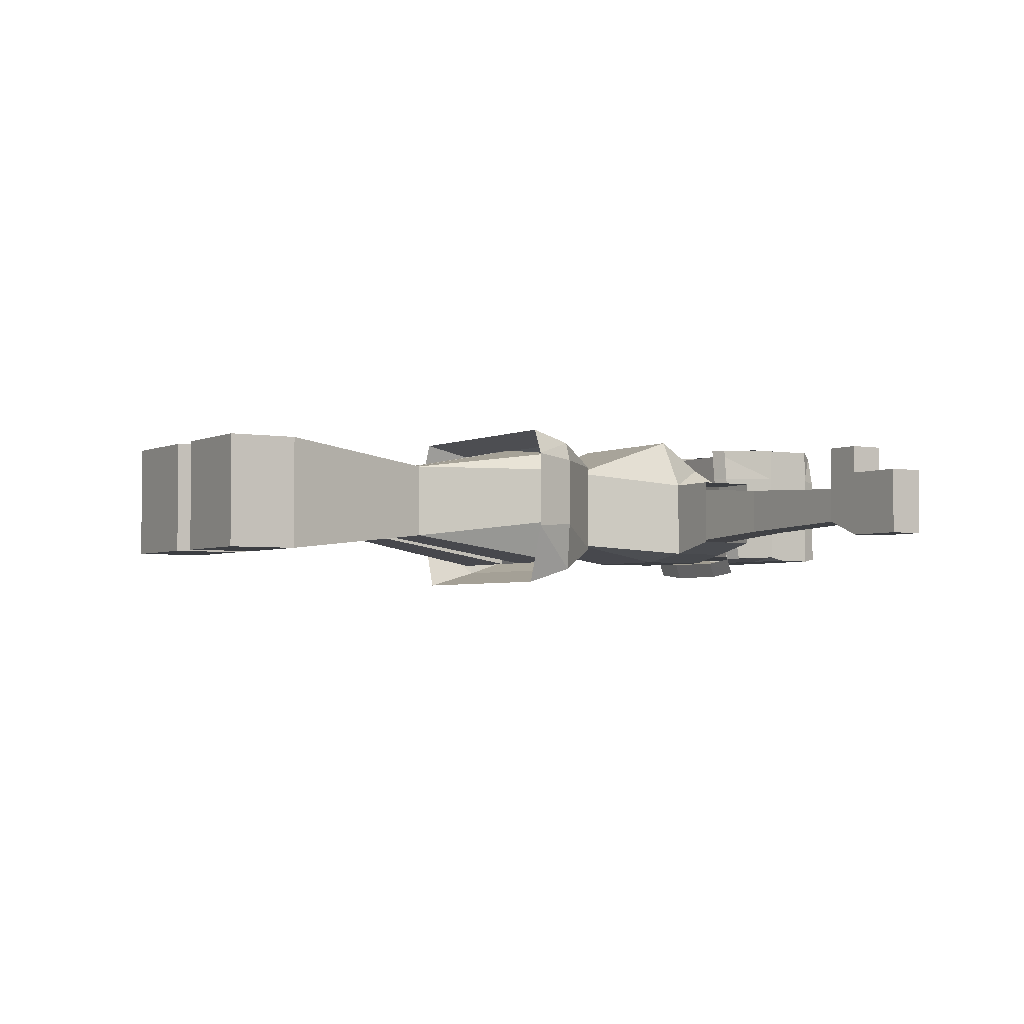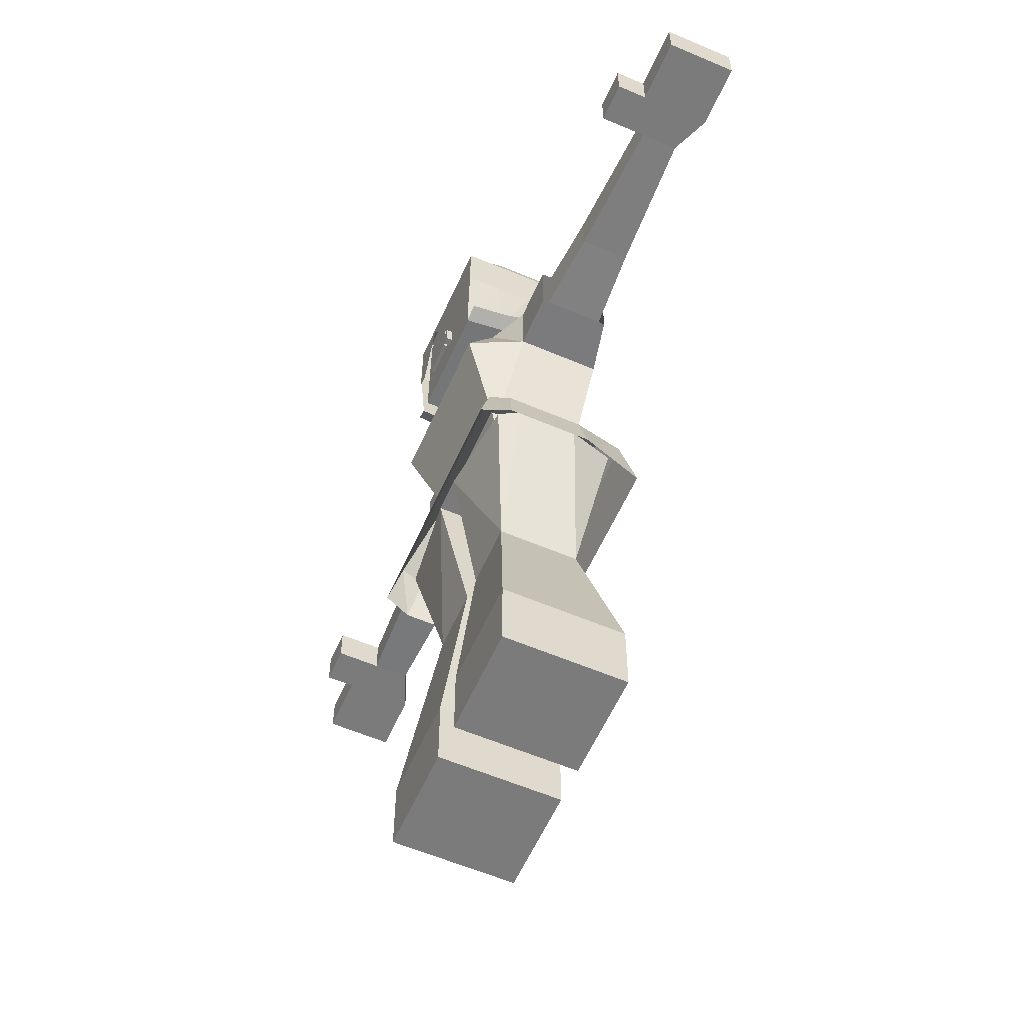
<metadata>
{"format":"obj","ext":"obj","renderer":"f3d","projection":"perspective","resolution":1024,"background":"white","views":[{"elev":-3.4,"azim":57.6,"up":"+Z"},{"elev":-58.5,"azim":66.2,"up":"+Y"}]}
</metadata>
<code>
o 服
v 1.452 9.313 -0.8915
v 1.452 9.313 0.2717
v -1.452 9.313 -0.8915
v -1.452 9.313 0.2717
v 0.8439 6.784 -0.7588
v 0.8439 6.784 0.4502
v -0.8439 6.784 0.4502
v -0.8439 6.784 -0.7588
v 1.452 8.432 -0.8915
v 1.452 8.432 0.2717
v -1.452 8.432 0.2717
v -1.452 8.432 -0.8915
v 0 9.157 0.5748
v -0 9.389 -1.016
v -0 6.784 -0.7588
v 0 6.784 0.4502
v -0 8.356 -1.016
v 0 8.356 1.014
v 0.726 9.389 -1.016
v 0.4219 6.784 -0.7588
v 0.726 8.356 -1.016
v 0.9801 9.157 0.5748
v 0.4219 6.784 0.4502
v 1.137 8.356 1.014
v -0.9801 9.157 0.5748
v -0.4219 6.784 0.4502
v -1.137 8.356 1.014
v -0.726 9.389 -1.016
v -0.4219 6.784 -0.7588
v -0.726 8.356 -1.016
v 2.204 8.433 -0.7186
v 2.204 9.312 -0.7186
v 2.204 9.312 0.278
v 2.204 8.433 0.278
v -2.204 8.433 0.278
v -2.204 9.312 0.278
v -2.204 9.312 -0.7186
v -2.204 8.433 -0.7186
v 1.452 9.313 -0.01911
v 0.8439 6.784 0.2892
v 1.452 8.432 -0.01911
v 2.204 8.433 -0.1056
v -2.204 9.312 -0.1056
v -1.452 9.313 -0.01911
v -0.8439 6.784 0.2892
v -1.452 8.432 -0.01911
v 0 9.17 0.5484
v 0.8767 9.389 0.3849
v -0.8767 9.389 0.3849
v 2.204 9.312 -0.1056
v -2.204 8.433 -0.1056
v -1.452 9.313 -0.6007
v -0.8439 6.784 -0.4095
v -1.452 8.432 -0.6007
v -0 9.389 -0.6712
v 0.8767 9.389 -0.6712
v -0.8767 9.389 -0.6712
v 2.204 9.312 -0.5143
v -2.204 8.433 -0.5143
v 1.452 9.313 -0.6007
v 0.8439 6.784 -0.4095
v 1.452 8.432 -0.6007
v 2.204 8.433 -0.5143
v -2.204 9.312 -0.5143
f 25 11 27
f 19 9 21
f 56 1 19
f 21 5 20
f 54 8 53
f 27 7 26
f 40 10 6
f 23 18 16
f 29 17 15
f 55 28 57
f 28 17 30
f 22 18 24
f 10 22 24
f 6 24 23
f 17 20 15
f 55 19 14
f 14 21 17
f 3 30 12
f 57 3 52
f 8 30 29
f 18 26 16
f 18 25 27
f 32 9 1
f 60 32 1
f 34 2 10
f 41 34 10
f 36 11 4
f 44 36 4
f 38 3 12
f 54 38 12
f 59 46 51
f 64 44 52
f 42 62 63
f 50 60 39
f 57 44 49
f 41 61 62
f 46 53 45
f 56 39 60
f 2 48 22
f 11 45 7
f 13 49 25
f 13 48 47
f 4 49 44
f 33 39 2
f 35 46 11
f 5 62 61
f 31 62 9
f 37 52 3
f 25 4 11
f 19 1 9
f 56 60 1
f 21 9 5
f 54 12 8
f 27 11 7
f 40 41 10
f 23 24 18
f 29 30 17
f 55 14 28
f 28 14 17
f 22 13 18
f 10 2 22
f 6 10 24
f 17 21 20
f 55 56 19
f 14 19 21
f 3 28 30
f 57 28 3
f 8 12 30
f 18 27 26
f 18 13 25
f 32 31 9
f 60 58 32
f 34 33 2
f 41 42 34
f 36 35 11
f 44 43 36
f 38 37 3
f 54 59 38
f 59 54 46
f 64 43 44
f 42 41 62
f 50 58 60
f 57 52 44
f 41 40 61
f 46 54 53
f 56 48 39
f 2 39 48
f 11 46 45
f 13 47 49
f 13 22 48
f 4 25 49
f 33 50 39
f 35 51 46
f 5 9 62
f 31 63 62
f 37 64 52
o スカート
v 1.578 5.36 -1.409
v 1.701 5.362 1.038
v -1.578 5.36 -1.409
v -1.701 5.362 1.038
v 0.9095 6.947 0.5447
v -0.9095 6.947 0.5447
v -0.9095 6.947 -0.8241
v 0.9095 6.947 -0.8241
v -1.863 5.362 0.6532
v 0.9095 6.947 0.4023
v 1.863 5.362 0.6532
v -0.9095 6.947 0.2701
v 1.863 5.362 -0.5066
v -0.9095 6.947 -0.391
v -1.863 5.362 -0.5066
v 0.9095 6.947 -0.391
v 1.59 6.038 0.8623
v -1.59 6.038 0.8623
v -1.512 6.119 -1.187
v 1.512 6.119 -1.187
v -1.691 6.038 0.5101
v 1.691 6.038 0.5762
v 1.691 6.038 -0.4674
v -1.691 6.038 -0.4674
f 86 69 81
f 88 71 83
f 84 67 83
f 82 66 81
f 85 79 73
f 86 77 87
f 70 85 82
f 72 87 84
f 84 77 65
f 82 73 68
f 74 87 80
f 76 88 85
f 69 82 81
f 71 84 83
f 79 83 67
f 75 81 66
f 86 74 69
f 88 78 71
f 84 65 67
f 82 68 66
f 85 88 79
f 86 75 77
f 70 76 85
f 72 80 87
f 84 87 77
f 82 85 73
f 74 86 87
f 76 78 88
f 69 70 82
f 71 72 84
f 79 88 83
f 75 86 81
o 立方体.002
v 1.402 5.959 -1.063
v 1.655 5.798 -0.4156
v 0.2396 5.959 -1.063
v 1.003 3.617 -0.6823
v 1.003 3.617 -0.408
v 0.1453 3.617 -0.6823
v 1.714 1.056 -0.9648
v 0.2482 1.056 -0.9648
v 1.714 1.056 -0.5492
v 1.714 1.056 0.282
v 1.714 0.02604 -0.5492
v 1.714 0.02604 0.282
v 1.714 0.02604 -0.9648
v 0.2482 0.02604 -0.9648
v 0.2482 0.02604 -0.5492
v 0.2482 0.02604 0.282
v 0.2482 1.056 -0.5492
v 0.2482 1.056 0.282
v 0.1453 3.617 -0.408
v 0.1453 3.617 0.1408
v 0.2396 5.798 -0.4156
v 0.2396 5.798 0.4156
v -0 5.798 -0.4156
v -0 5.959 -1.063
v -0.2396 5.959 -1.063
v -0.2396 5.798 -0.4156
v -0.2396 5.798 0.4156
v -0.1453 3.617 -0.408
v -0.1453 3.617 0.1408
v 0 5.798 0.4156
v -0.1453 3.617 -0.6823
v -1.003 3.617 -0.6823
v -0.2482 1.056 -0.9648
v -0.2482 1.056 -0.5492
v -0.2482 1.056 0.282
v -0.2482 0.02604 -0.5492
v -0.2482 0.02604 0.282
v -0.2482 0.02604 -0.9648
v -1.714 0.02604 -0.9648
v -1.714 0.02604 -0.5492
v -1.714 0.02604 0.282
v -1.714 1.056 -0.5492
v -1.714 1.056 -0.9648
v -1.714 1.056 0.282
v -1.714 1.056 0.6976
v -1.003 3.617 0.1408
v -1.003 3.617 0.4151
v -1.714 0.02604 0.6976
v -0.2482 0.02604 0.6976
v -0.2482 1.056 0.6976
v -0.1453 3.617 0.4151
v -0.2396 5.798 0.8312
v 0 5.798 0.8312
v -1.511 5.798 0.6918
v -1.655 5.798 0.4156
v -1.655 5.798 -0.4156
v -1.402 5.959 -1.063
v -1.003 3.617 -0.408
v 0.2396 5.798 0.8312
v 1.511 5.798 0.6918
v 0.1453 3.617 0.4151
v 1.003 3.617 0.4151
v 1.714 1.056 0.6976
v 1.003 3.617 0.1408
v 1.655 5.798 0.4156
v 0.2482 1.056 0.6976
v 0.2482 0.02604 0.6976
v 1.714 0.02604 0.6976
v -0.6703 10.61 0.9441
v -0.6548 11.09 0.9441
v -0.6703 10.61 0.8599
v -0.6548 11.09 0.8599
v -0.1466 10.6 0.9441
v -0.1311 11.07 0.9441
v -0.1466 10.6 0.8599
v -0.1311 11.07 0.8599
v -0.6625 10.85 0.9441
v -0.1388 10.83 0.9441
v -0.3153 10.6 0.9441
v -0.3075 10.84 0.9441
v -0.485 10.85 0.9441
v -0.4928 10.61 0.9441
v 1.189 9.267 -0.7294
v 1.189 8.545 -0.7294
v 0.5946 9.329 -0.8312
v 3.241 9.195 -0.5878
v 1.189 9.267 -0.4913
v 1.189 9.267 -0.01489
v 3.241 9.195 -0.4204
v 0.3164 9.329 -0.549
v 0.3168 10.11 -0.549
v 0.3164 9.329 0.09799
v -0 9.329 -0.549
v -0 9.329 -0.8312
v 0.3187 10.1 0.09799
v 0.000685 10.11 0.09799
v 0.000464 10.11 -0.549
v -0.3158 10.11 0.09799
v 0 9.329 0.09799
v 0 9.139 0.4715
v -0.3164 9.329 0.09799
v -0.8028 9.139 0.4715
v -1.189 9.267 -0.01489
v -0.3166 9.329 -0.549
v -0.3136 10.11 -0.549
v -0.5946 9.329 -0.8312
v -1.189 9.267 -0.4913
v -1.189 9.267 -0.7294
v -3.241 9.195 -0.4204
v -3.241 9.195 -0.08571
v -3.241 9.195 -0.5878
v -3.241 8.617 -0.5878
v -5.095 9.166 -0.5065
v -5.095 8.646 -0.5065
v -5.095 8.646 -0.3798
v -5.624 8.646 -0.7294
v -3.241 8.617 -0.4204
v -5.624 8.646 -0.4913
v -6.483 8.646 -0.4913
v -5.624 8.646 -0.01489
v -6.483 8.646 -0.7294
v -5.095 8.646 -0.1263
v -5.095 8.646 0.000397
v -3.241 8.617 -0.08571
v -3.241 8.617 0.08165
v -1.189 8.545 -0.01489
v -1.189 8.545 0.2233
v -1.189 8.545 -0.4913
v -1.189 8.545 -0.7294
v -1.189 9.267 0.2233
v -3.241 9.195 0.08165
v -5.095 9.166 0.000397
v -5.095 9.166 -0.1263
v -5.624 9.166 0.2233
v -5.095 9.166 0.6311
v -5.624 9.166 -0.01489
v -5.095 8.646 0.6311
v -5.624 8.646 0.6311
v -5.624 9.166 0.6311
v -5.624 8.646 0.2233
v -6.483 8.646 0.2233
v -6.483 9.166 0.2233
v -6.483 8.646 -0.01489
v -6.483 9.166 -0.01489
v -6.483 9.166 -0.4913
v -6.483 9.166 -0.7294
v -5.624 9.166 -0.4913
v -5.095 9.166 -0.3798
v -5.624 9.166 -0.7294
v 0.8028 9.139 0.4715
v 1.189 9.267 0.2233
v 1.189 8.545 0.2233
v 3.241 9.195 0.08165
v 3.241 8.617 0.08165
v 3.241 8.617 -0.08571
v 5.095 8.646 0.000397
v 1.189 8.545 -0.01489
v 1.189 8.545 -0.4913
v 3.241 8.617 -0.4204
v 3.241 8.617 -0.5878
v 5.095 8.646 -0.5065
v 5.095 9.166 -0.5065
v 5.624 8.646 -0.7294
v 5.095 8.646 -0.3798
v 5.624 8.646 -0.4913
v 5.624 9.166 -0.7294
v 6.483 9.166 -0.7294
v 5.624 9.166 -0.4913
v 6.483 9.166 -0.4913
v 6.483 9.166 -0.01489
v 6.483 8.646 -0.4913
v 6.483 8.646 -0.01489
v 6.483 8.646 0.2233
v 5.624 8.646 -0.01489
v 5.095 8.646 -0.1263
v 5.624 8.646 0.2233
v 5.624 9.166 0.2233
v 5.624 8.646 0.6311
v 5.095 8.646 0.6311
v 5.095 9.166 0.6311
v 5.624 9.166 0.6311
v 5.095 9.166 0.000397
v 5.095 9.166 -0.1263
v 3.241 9.195 -0.08571
v 5.624 9.166 -0.01489
v 5.095 9.166 -0.3798
v 6.483 9.166 0.2233
v 6.483 8.646 -0.7294
v -0.8935 9.963 0.8926
v -0.8935 9.963 -0.8926
v -0.8352 11.75 0.8926
v 0.8907 9.904 0.8926
v 0.949 11.69 0.8926
v 0.8907 9.904 -0.8926
v 0.949 11.69 -0.8926
v -0.8352 11.75 -0.8926
v -0.03877 10.44 0.9831
v -0.03877 10.44 0.8752
v -0.03041 10.7 0.9831
v 0.06913 10.44 0.9831
v 0.07748 10.7 0.9831
v 0.06913 10.44 0.8752
v 0.07748 10.7 0.8752
v -0.03041 10.7 0.8752
f 90 92 89
f 91 89 92
f 90 93 92
f 92 93 97
f 92 96 94
f 91 92 94
f 92 95 96
f 92 97 95
f 97 101 95
f 98 97 93
f 100 97 98
f 97 99 101
f 100 99 97
f 103 101 99
f 103 102 101
f 95 101 102
f 96 102 103
f 105 103 104
f 103 100 104
f 96 103 105
f 103 99 100
f 94 96 105
f 107 105 106
f 105 104 106
f 94 105 107
f 109 94 107
f 109 107 108
f 107 106 108
f 109 91 94
f 109 112 91
f 111 109 110
f 109 108 110
f 109 111 112
f 114 112 111
f 114 113 112
f 114 119 113
f 114 118 115
f 117 114 115
f 114 116 119
f 117 116 114
f 114 111 118
f 120 119 121
f 113 119 120
f 119 116 122
f 119 122 121
f 122 126 121
f 123 122 116
f 125 122 123
f 122 124 126
f 125 124 122
f 121 126 127
f 128 127 126
f 128 126 124
f 128 129 132
f 128 125 129
f 131 127 128
f 128 132 130
f 131 128 130
f 128 124 125
f 132 136 133
f 135 132 133
f 130 132 134
f 135 134 132
f 132 129 136
f 136 129 125
f 133 136 137
f 136 125 137
f 138 137 125
f 133 137 138
f 135 133 138
f 139 138 123
f 135 138 139
f 138 125 123
f 140 135 139
f 115 140 139
f 139 123 117
f 115 139 117
f 141 140 115
f 140 142 135
f 143 135 142
f 144 134 143
f 143 134 135
f 144 145 120
f 144 146 134
f 144 120 146
f 130 134 146
f 120 130 146
f 113 120 145
f 141 110 147
f 141 118 110
f 141 115 118
f 147 150 148
f 147 149 150
f 110 149 147
f 150 149 154
f 153 148 150
f 150 151 98
f 150 154 151
f 153 150 152
f 150 98 152
f 154 156 151
f 149 106 154
f 154 155 156
f 106 155 154
f 156 155 104
f 151 156 100
f 156 104 100
f 106 104 155
f 152 90 153
f 98 93 152
f 152 93 90
f 151 100 98
f 149 108 106
f 110 108 149
f 121 127 131
f 120 121 131
f 120 131 130
f 123 116 117
f 111 110 118
f 95 102 96
f 164 162 166
f 163 160 164
f 169 168 162
f 169 157 170
f 165 160 159
f 166 167 161
f 160 162 164
f 163 167 170
f 168 170 167
f 161 163 166
f 163 164 166
f 163 159 160
f 168 166 162
f 162 158 169
f 158 165 169
f 169 165 157
f 159 157 165
f 165 158 160
f 166 168 167
f 160 158 162
f 157 159 170
f 159 163 170
f 163 161 167
f 168 169 170
f 174 172 171
f 175 171 173
f 175 174 171
f 177 175 176
f 178 176 175
f 175 177 174
f 175 173 178
f 178 173 182
f 178 179 183
f 181 179 178
f 178 180 176
f 178 183 180
f 178 182 181
f 180 183 184
f 179 184 183
f 179 185 184
f 185 186 184
f 187 184 186
f 180 184 187
f 188 187 189
f 188 180 187
f 187 186 189
f 189 186 193
f 190 189 191
f 188 189 190
f 192 191 189
f 189 193 192
f 192 193 185
f 185 193 186
f 195 192 194
f 192 182 194
f 192 195 191
f 192 181 182
f 192 185 181
f 199 195 196
f 195 194 196
f 198 191 195
f 199 197 195
f 198 195 197
f 200 199 196
f 202 199 200
f 202 201 199
f 201 197 199
f 204 201 202
f 205 203 202
f 206 202 203
f 205 202 200
f 206 204 202
f 206 203 210
f 207 206 208
f 206 207 209
f 206 210 208
f 206 209 204
f 211 210 212
f 211 208 210
f 203 212 210
f 213 212 214
f 211 212 213
f 205 214 212
f 203 205 212
f 213 214 215
f 205 216 214
f 216 200 217
f 216 205 200
f 200 196 217
f 219 215 218
f 219 213 215
f 219 211 213
f 191 198 219
f 198 220 219
f 191 219 218
f 219 220 211
f 220 225 211
f 198 221 220
f 224 220 221
f 224 222 220
f 222 223 220
f 220 223 225
f 227 225 223
f 227 226 225
f 228 225 226
f 228 211 225
f 211 228 208
f 228 229 231
f 230 229 228
f 228 231 208
f 228 227 222
f 230 228 222
f 228 226 227
f 230 231 229
f 230 232 231
f 207 231 232
f 207 208 231
f 232 230 222
f 233 232 224
f 207 232 233
f 232 222 224
f 234 233 235
f 233 234 209
f 233 209 207
f 233 224 235
f 201 235 236
f 235 221 236
f 201 237 235
f 234 235 237
f 235 224 221
f 209 234 237
f 204 237 201
f 209 237 204
f 221 197 236
f 201 236 197
f 222 227 223
f 221 198 197
f 190 191 218
f 188 238 180
f 238 239 176
f 238 176 180
f 241 176 239
f 242 239 240
f 242 241 239
f 244 241 242
f 245 243 242
f 243 244 242
f 245 242 240
f 243 245 246
f 248 246 172
f 248 247 246
f 243 246 247
f 174 248 172
f 174 249 248
f 249 247 248
f 174 250 249
f 254 249 250
f 254 251 249
f 249 251 253
f 249 252 247
f 249 253 252
f 257 255 254
f 255 251 254
f 256 254 250
f 257 254 256
f 255 257 259
f 258 257 256
f 260 257 258
f 260 259 257
f 262 260 261
f 258 261 260
f 260 253 259
f 260 262 253
f 262 263 252
f 262 244 263
f 262 252 253
f 262 264 244
f 262 261 264
f 261 265 264
f 264 267 244
f 265 266 264
f 264 266 267
f 244 267 268
f 266 268 267
f 266 269 268
f 265 268 269
f 265 270 268
f 244 268 270
f 244 270 241
f 270 272 241
f 270 271 272
f 270 273 271
f 270 265 273
f 273 274 271
f 275 258 273
f 258 256 273
f 275 273 265
f 273 256 274
f 261 275 265
f 258 275 261
f 177 274 250
f 256 250 274
f 274 272 271
f 274 177 272
f 241 272 176
f 177 176 272
f 265 269 266
f 243 263 244
f 263 247 252
f 263 243 247
f 251 276 259
f 255 259 276
f 251 259 253
f 255 276 251
f 177 250 174
f 181 185 179
f 282 277 278
f 279 278 277
f 281 279 277
f 282 280 277
f 281 277 280
f 284 282 278
f 284 283 282
f 283 280 282
f 284 279 281
f 279 284 278
f 284 281 283
f 283 281 280
f 290 285 286
f 287 286 285
f 289 287 285
f 290 288 285
f 289 285 288
f 292 290 286
f 292 291 290
f 291 288 290
f 292 287 289
f 287 292 286
f 292 289 291
f 291 289 288
o 髪
v -0.9756 10.88 -0.5
v -0.9751 10.88 -0
v -0.9764 10.88 -0.8915
v -0.9663 11.14 -0.5
v -0.971 9.742 -0.5432
v -0.966 11.14 -0
v -0.9711 9.82 -0.9347
v -1.157 9.917 -0.9418
v -1.157 9.837 -0.5503
v -1.157 9.712 -0.05027
v -1.099 9.714 0.4497
v -0.9711 9.618 -0.04323
v -0.9134 9.62 0.4568
v -0.8714 9.62 0.9568
v -0.9753 10.88 0.5
v -1.057 9.717 0.9497
v -0.9662 11.14 0.5
v -0.9754 10.88 1
v -0.9664 11.14 1
v -0.9568 11.4 1
v -0.9571 11.4 0.5
v -0.9706 10.62 1
v -0.4501 11.53 1
v -0.9486 11.64 1
v -0.8002 10.61 1
v -0.8112 11.82 0.9086
v -0.9487 11.64 0.5
v -0.4468 11.63 1
v -0.3751 11.81 0.9086
v 0.05343 11.61 1
v 0.04561 11.37 1
v 0.05941 11.8 0.9086
v 0.5532 11.6 1
v 0.4939 11.78 0.9086
v 0.9273 11.77 0.9086
v 0.4804 11.95 0.377
v 0.9684 11.82 0.4543
v 0.9685 11.82 -0
v 1.051 11.58 0.5
v 1.051 11.58 -0
v 1.042 11.34 -0
v 1.05 11.58 -0.5
v 0.9683 11.82 -0.4543
v 1.042 11.34 0.5
v 1.042 11.34 1
v 1.033 11.08 0.5
v 1.033 11.08 1
v 1.024 10.82 1
v 1.024 10.82 0.5
v 0.8856 9.611 0.9568
v 0.9341 9.613 0.4568
v 1.114 9.697 0.9497
v 1.162 9.698 0.4497
v 1.257 9.7 -0.05027
v 1.029 9.614 -0.04323
v 1.029 9.737 -0.5432
v 1.024 10.82 -0
v 1.033 11.08 -0
v 1.024 10.82 -0.5
v 1.033 11.08 -0.5
v 1.042 11.34 -0.5
v 1.032 11.08 -0.9534
v 1.042 11.34 -0.9534
v 1.023 10.83 -0.8915
v 0.5245 10.84 -0.9534
v 1.033 9.818 -0.9462
v 1.029 9.81 -0.9347
v 0.5328 9.822 -1.008
v 0.0331 9.824 -1.008
v 0.5412 9.896 -1.241
v 1.041 9.891 -1.179
v 0.04134 9.898 -1.241
v -0.4587 9.9 -1.241
v -0.9588 9.903 -1.179
v -0.4671 9.826 -1.008
v -0.9671 9.829 -0.9462
v -0.4749 10.87 -0.9534
v 0.0253 10.85 -0.9534
v 0.03542 11.11 -0.9534
v -0.4654 11.13 -0.9534
v -0.4564 11.39 -0.9534
v -0.9666 11.14 -0.9534
v -0.9572 11.4 -0.9534
v -0.9489 11.64 -0.9534
v -0.9571 11.4 -0.5
v -0.9487 11.64 -0.5
v -0.8481 11.88 -0.4543
v -0.9484 11.64 -0
v -0.8487 11.88 -0.9086
v -0.393 11.87 -0.9086
v -0.4475 11.63 -0.9534
v 0.05343 11.61 -0.9534
v 0.04549 11.37 -0.9534
v 0.5432 11.36 -0.9534
v 0.5341 11.1 -0.9534
v 0.552 11.6 -0.9534
v 0.5152 11.84 -0.9086
v 1.05 11.58 -0.9534
v 0.9676 11.82 -0.9086
v 0.4804 11.95 -0.4546
v 0.06125 11.85 -0.9086
v 0.06485 11.96 -0.4546
v -0.3507 11.98 -0.4546
v -0.3507 11.98 -0.03879
v 0.06485 11.96 -0.03879
v 0.06485 11.96 0.377
v 0.4804 11.95 -0.03879
v -0.3507 11.98 0.377
v -0.8481 11.88 0.4543
v -0.8479 11.88 -0
v -0.9569 11.4 -0
v 1.257 9.894 -0.9418
v 1.257 9.823 -0.5503
v 1.023 10.39 1
v 1.051 11.58 1
v 0.5452 11.36 1
v 0.7035 10.4 1
v 0.6668 10.49 1
v 0.2233 10.51 1
v 0.07855 10.92 1
v -0.02574 10.93 1
f 294 293 297
f 298 293 294
f 293 295 299
f 296 295 293
f 298 296 293
f 293 299 297
f 299 301 297
f 299 300 301
f 297 301 302
f 304 302 303
f 297 302 304
f 294 297 304
f 294 304 305
f 304 303 305
f 307 305 306
f 305 308 306
f 294 305 307
f 305 303 308
f 311 309 307
f 309 294 307
f 307 306 310
f 311 307 310
f 312 309 311
f 312 313 309
f 316 313 312
f 317 312 314
f 317 315 312
f 315 316 312
f 318 319 316
f 320 318 316
f 316 319 313
f 315 320 316
f 322 320 315
f 320 321 318
f 322 321 320
f 325 322 323
f 322 315 323
f 322 324 321
f 326 324 322
f 326 322 325
f 328 324 326
f 327 326 325
f 329 326 327
f 329 328 326
f 331 329 327
f 330 328 329
f 332 330 329
f 332 329 331
f 334 332 333
f 332 336 333
f 335 330 332
f 335 332 334
f 332 331 336
f 331 337 336
f 333 336 338
f 336 337 339
f 336 339 338
f 338 339 340
f 341 340 342
f 338 340 341
f 343 342 344
f 341 342 343
f 343 344 345
f 347 345 346
f 347 343 345
f 349 343 347
f 348 347 346
f 349 347 348
f 349 341 343
f 350 341 349
f 352 350 349
f 349 348 351
f 352 349 351
f 356 352 351
f 355 353 352
f 353 350 352
f 356 354 352
f 355 352 354
f 351 359 356
f 357 354 356
f 356 360 357
f 356 358 360
f 360 358 363
f 357 360 361
f 360 364 361
f 360 362 364
f 360 363 362
f 361 364 365
f 367 365 366
f 361 365 367
f 370 361 367
f 369 367 368
f 367 366 368
f 370 367 369
f 372 371 370
f 371 357 370
f 372 370 369
f 357 361 370
f 374 372 369
f 375 373 372
f 373 371 372
f 375 372 374
f 378 376 375
f 376 373 375
f 377 375 374
f 378 375 377
f 380 378 377
f 378 379 381
f 380 379 378
f 378 381 376
f 382 381 379
f 381 382 383
f 381 383 376
f 376 383 373
f 383 385 373
f 382 384 383
f 383 384 385
f 384 386 385
f 385 386 387
f 373 385 371
f 385 387 371
f 371 387 357
f 357 387 354
f 386 354 387
f 384 388 386
f 388 355 386
f 386 355 354
f 388 389 391
f 384 389 388
f 388 390 355
f 388 391 390
f 391 335 334
f 389 335 391
f 391 334 390
f 390 353 355
f 390 334 353
f 389 392 335
f 393 392 389
f 384 393 389
f 393 394 392
f 393 395 394
f 393 382 395
f 382 393 384
f 382 379 395
f 395 396 397
f 379 396 395
f 395 397 394
f 397 398 328
f 396 398 397
f 394 397 399
f 397 328 399
f 330 399 328
f 335 399 330
f 335 392 399
f 394 399 392
f 328 398 324
f 400 324 398
f 396 400 398
f 402 401 400
f 401 321 400
f 400 321 324
f 402 400 396
f 379 402 396
f 380 402 379
f 401 402 380
f 318 401 319
f 401 318 321
f 401 380 319
f 319 380 403
f 380 377 403
f 403 377 296
f 313 403 298
f 319 403 313
f 403 296 298
f 377 374 296
f 296 374 295
f 374 369 295
f 369 368 295
f 359 348 405
f 351 348 359
f 359 405 404
f 348 346 405
f 353 333 350
f 334 333 353
f 333 338 350
f 350 338 341
f 337 409 406
f 331 407 337
f 407 408 337
f 337 408 409
f 407 325 408
f 325 323 408
f 408 323 411
f 408 411 410
f 327 325 407
f 331 327 407
f 323 413 412
f 323 315 413
f 313 298 309
f 309 298 294

</code>
